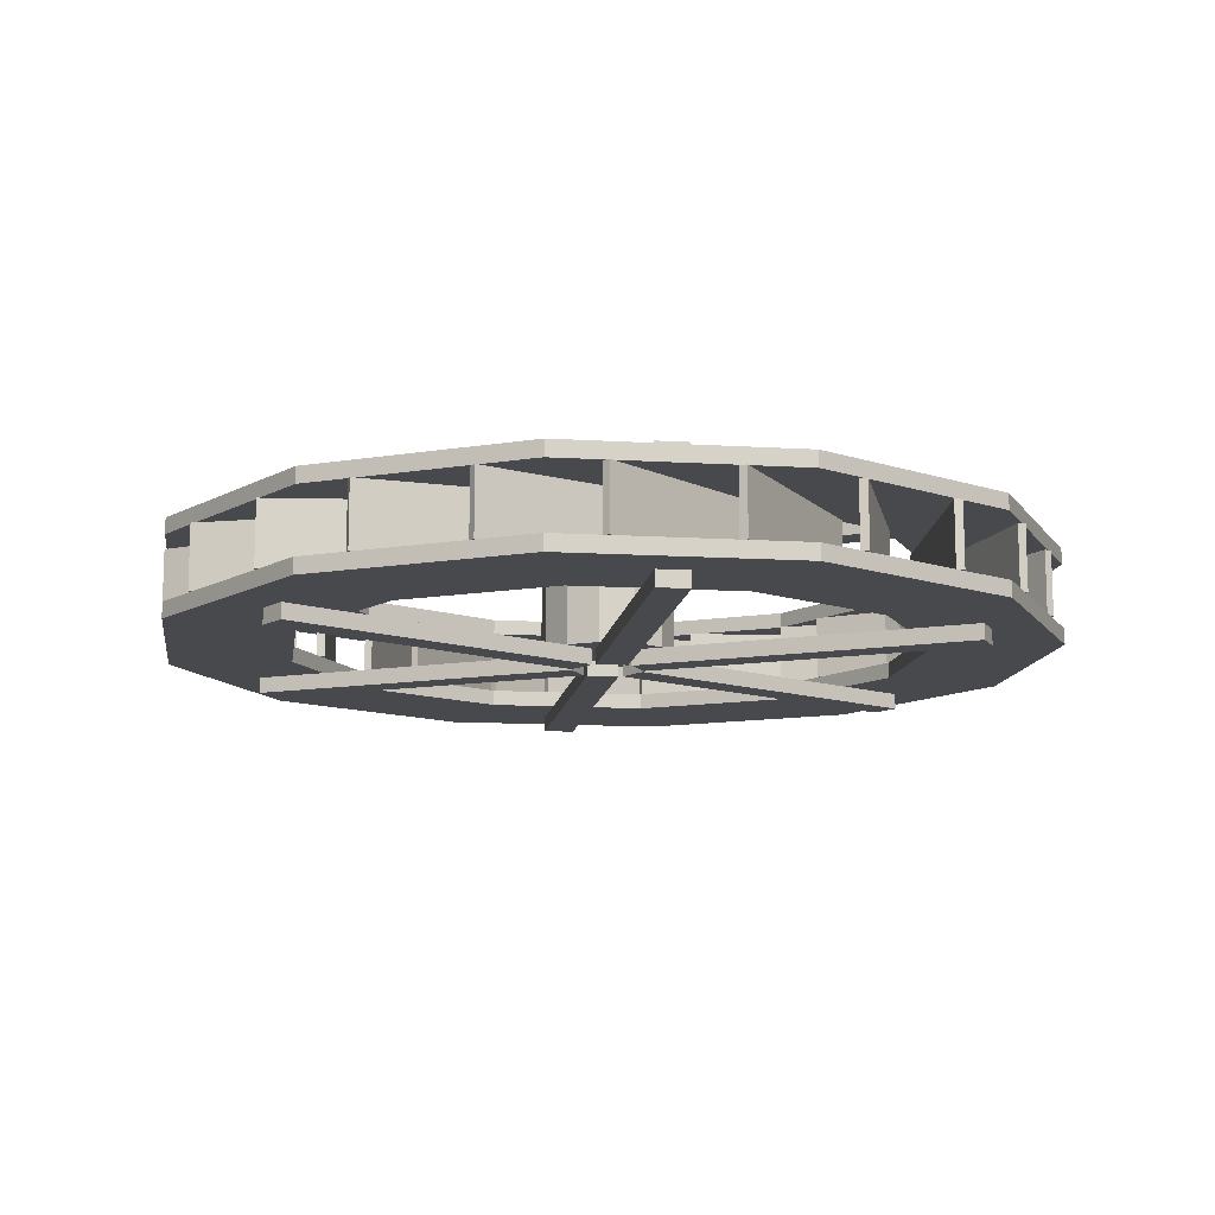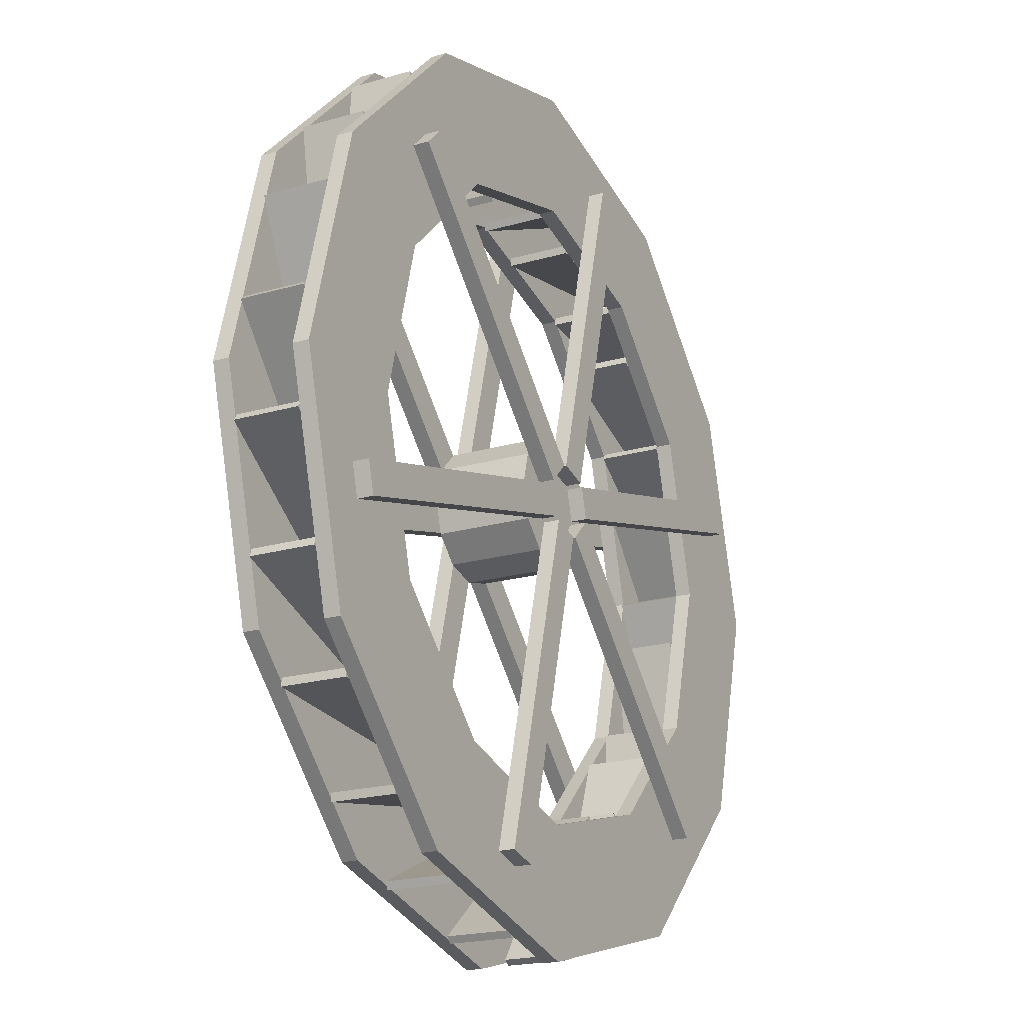
<metadata>
{"format":"obj","ext":"obj","renderer":"f3d","projection":"perspective","resolution":1024,"background":"white","views":[{"elev":-12.0,"azim":-143.3,"up":"+Y"},{"elev":-20.1,"azim":118.1,"up":"+Z"}]}
</metadata>
<code>
v 2.165 0.875 -1.25
v 1.25 0.875 -2.165
v 2.165 0.75 -1.25
v 1.25 0.75 -2.165
v 2.5 0.875 0
v 2.5 0.75 0
v 2.165 0.875 1.25
v 2.165 0.75 1.25
v 1.25 0.875 2.165
v 1.25 0.75 2.165
v 0 0.875 2.5
v 0 0.75 2.5
v -1.25 0.875 2.165
v -1.25 0.75 2.165
v -2.165 0.875 1.25
v -2.165 0.75 1.25
v -2.5 0.875 0
v -2.5 0.75 0
v -2.165 0.875 -1.25
v -2.165 0.75 -1.25
v -1.25 0.875 -2.165
v -1.25 0.75 -2.165
v 0 0.875 -2.5
v 0 0.75 -2.5
v 1.75 0.875 -3.031
v 3.031 0.875 -1.75
v 1.75 0.75 -3.031
v 3.031 0.75 -1.75
v 3.5 0.875 0
v 3.5 0.75 0
v 3.031 0.875 1.75
v 3.031 0.75 1.75
v 1.75 0.875 3.031
v 1.75 0.75 3.031
v 0 0.875 3.5
v 0 0.75 3.5
v -1.75 0.875 3.031
v -1.75 0.75 3.031
v -3.031 0.875 1.75
v -3.031 0.75 1.75
v -3.5 0.875 0
v -3.5 0.75 0
v -3.031 0.875 -1.75
v -3.031 0.75 -1.75
v -1.75 0.875 -3.031
v -1.75 0.75 -3.031
v 0 0.875 -3.5
v 0 0.75 -3.5
v 1.25 0.125 -2.165
v 2.165 0.125 -1.25
v 1.25 0.25 -2.165
v 2.165 0.25 -1.25
v 2.5 0.125 0
v 2.5 0.25 0
v 2.165 0.125 1.25
v 2.165 0.25 1.25
v 1.25 0.125 2.165
v 1.25 0.25 2.165
v 0 0.125 2.5
v 0 0.25 2.5
v -1.25 0.125 2.165
v -1.25 0.25 2.165
v -2.165 0.125 1.25
v -2.165 0.25 1.25
v -2.5 0.125 0
v -2.5 0.25 0
v -2.165 0.125 -1.25
v -2.165 0.25 -1.25
v -1.25 0.125 -2.165
v -1.25 0.25 -2.165
v 0 0.125 -2.5
v 0 0.25 -2.5
v 3.031 0.125 -1.75
v 1.75 0.125 -3.031
v 3.031 0.25 -1.75
v 1.75 0.25 -3.031
v 3.5 0.125 0
v 3.5 0.25 0
v 3.031 0.125 1.75
v 3.031 0.25 1.75
v 1.75 0.125 3.031
v 1.75 0.25 3.031
v 0 0.125 3.5
v 0 0.25 3.5
v -1.75 0.125 3.031
v -1.75 0.25 3.031
v -3.031 0.125 1.75
v -3.031 0.25 1.75
v -3.5 0.125 0
v -3.5 0.25 0
v -3.031 0.125 -1.75
v -3.031 0.25 -1.75
v -1.75 0.125 -3.031
v -1.75 0.25 -3.031
v 0 0.125 -3.5
v 0 0.25 -3.5
v -0.2588 0.125 -0.4483
v -0.4483 0.125 -0.2588
v -0.2588 0.875 -0.4483
v -0.4483 0.875 -0.2588
v 0 0.125 -0.5176
v 0 0.875 -0.5176
v 0.2588 0.125 -0.4483
v 0.2588 0.875 -0.4483
v 0.4483 0.125 -0.2588
v 0.4483 0.875 -0.2588
v 0.5176 0.125 0
v 0.5176 0.875 0
v 0.4483 0.125 0.2588
v 0.4483 0.875 0.2588
v 0.2588 0.125 0.4483
v 0.2588 0.875 0.4483
v 0 0.125 0.5176
v 0 0.875 0.5176
v -0.2588 0.125 0.4483
v -0.2588 0.875 0.4483
v -0.4483 0.125 0.2588
v -0.4483 0.875 0.2588
v -0.5176 0.125 0
v -0.5176 0.875 0
v -2.703 0.25 -2.103
v -2.411 0.25 -0.4431
v -2.703 0.75 -2.103
v -2.411 0.75 -0.4431
v -2.349 0.25 -0.454
v -2.642 0.25 -2.114
v -2.349 0.75 -0.454
v -2.642 0.75 -2.114
v -2.065 0.25 -2.75
v -2.196 0.25 -1.253
v -2.065 0.75 -2.75
v -2.196 0.75 -1.253
v -2.134 0.25 -1.247
v -2.003 0.25 -2.744
v -2.134 0.75 -1.247
v -2.003 0.75 -2.744
v -1.807 0.25 -1.568
v -1.231 0.25 -3.152
v -1.807 0.75 -1.568
v -1.231 0.75 -3.152
v -1.29 0.25 -3.173
v -1.866 0.25 -1.589
v -1.29 0.75 -3.173
v -1.866 0.75 -1.589
v -0.4137 0.25 -3.414
v -1.276 0.25 -2.183
v -0.4137 0.75 -3.414
v -1.276 0.75 -2.183
v -1.224 0.25 -2.147
v -0.3625 0.25 -3.378
v -1.224 0.75 -2.147
v -0.3625 0.75 -3.378
v 0.4697 0.25 -3.393
v -0.8215 0.25 -2.309
v 0.4697 0.75 -3.393
v -0.8215 0.75 -2.309
v -0.7814 0.25 -2.261
v 0.5099 0.25 -3.345
v -0.7814 0.75 -2.261
v 0.5099 0.75 -3.345
v 1.349 0.25 -3.163
v -0.01321 0.25 -2.528
v 1.349 0.75 -3.163
v -0.01321 0.75 -2.528
v 0.01321 0.25 -2.472
v 1.375 0.25 -3.107
v 0.01321 0.75 -2.472
v 1.375 0.75 -3.107
v 2.103 0.25 -2.703
v 0.4431 0.25 -2.411
v 2.103 0.75 -2.703
v 0.4431 0.75 -2.411
v 0.454 0.25 -2.349
v 2.114 0.25 -2.642
v 0.454 0.75 -2.349
v 2.114 0.75 -2.642
v 2.75 0.25 -2.065
v 1.253 0.25 -2.196
v 2.75 0.75 -2.065
v 1.253 0.75 -2.196
v 1.247 0.25 -2.134
v 2.744 0.25 -2.003
v 1.247 0.75 -2.134
v 2.744 0.75 -2.003
v 3.173 0.25 -1.29
v 1.589 0.25 -1.866
v 3.173 0.75 -1.29
v 1.589 0.75 -1.866
v 1.568 0.25 -1.807
v 3.152 0.25 -1.231
v 1.568 0.75 -1.807
v 3.152 0.75 -1.231
v 3.414 0.25 -0.4137
v 2.183 0.25 -1.276
v 3.414 0.75 -0.4137
v 2.183 0.75 -1.276
v 2.147 0.25 -1.224
v 3.378 0.25 -0.3625
v 2.147 0.75 -1.224
v 3.378 0.75 -0.3625
v 3.393 0.25 0.4697
v 2.309 0.25 -0.8215
v 3.393 0.75 0.4697
v 2.309 0.75 -0.8215
v 2.261 0.25 -0.7814
v 3.345 0.25 0.5099
v 2.261 0.75 -0.7814
v 3.345 0.75 0.5099
v 3.163 0.25 1.349
v 2.528 0.25 -0.01321
v 3.163 0.75 1.349
v 2.528 0.75 -0.01321
v 2.472 0.25 0.01321
v 3.107 0.25 1.375
v 2.472 0.75 0.01321
v 3.107 0.75 1.375
v 2.703 0.25 2.103
v 2.411 0.25 0.4431
v 2.703 0.75 2.103
v 2.411 0.75 0.4431
v 2.349 0.25 0.454
v 2.642 0.25 2.114
v 2.349 0.75 0.454
v 2.642 0.75 2.114
v 2.065 0.25 2.75
v 2.196 0.25 1.253
v 2.065 0.75 2.75
v 2.196 0.75 1.253
v 2.134 0.25 1.247
v 2.003 0.25 2.744
v 2.134 0.75 1.247
v 2.003 0.75 2.744
v 1.29 0.25 3.173
v 1.866 0.25 1.589
v 1.29 0.75 3.173
v 1.866 0.75 1.589
v 1.807 0.25 1.568
v 1.231 0.25 3.152
v 1.807 0.75 1.568
v 1.231 0.75 3.152
v 0.4137 0.25 3.414
v 1.276 0.25 2.183
v 0.4137 0.75 3.414
v 1.276 0.75 2.183
v 1.224 0.25 2.147
v 0.3625 0.25 3.378
v 1.224 0.75 2.147
v 0.3625 0.75 3.378
v -0.4697 0.25 3.393
v 0.8215 0.25 2.309
v -0.4697 0.75 3.393
v 0.8215 0.75 2.309
v 0.7814 0.25 2.261
v -0.5099 0.25 3.345
v 0.7814 0.75 2.261
v -0.5099 0.75 3.345
v -1.349 0.25 3.163
v 0.01321 0.25 2.528
v -1.349 0.75 3.163
v 0.01321 0.75 2.528
v -0.01321 0.25 2.472
v -1.375 0.25 3.107
v -0.01321 0.75 2.472
v -1.375 0.75 3.107
v -2.103 0.25 2.703
v -0.4431 0.25 2.411
v -2.103 0.75 2.703
v -0.4431 0.75 2.411
v -0.454 0.25 2.349
v -2.114 0.25 2.642
v -0.454 0.75 2.349
v -2.114 0.75 2.642
v -2.75 0.25 2.065
v -1.253 0.25 2.196
v -2.75 0.75 2.065
v -1.253 0.75 2.196
v -1.247 0.25 2.134
v -2.744 0.25 2.003
v -1.247 0.75 2.134
v -2.744 0.75 2.003
v -3.173 0.25 1.29
v -1.589 0.25 1.866
v -3.173 0.75 1.29
v -1.589 0.75 1.866
v -1.568 0.25 1.807
v -3.152 0.25 1.231
v -1.568 0.75 1.807
v -3.152 0.75 1.231
v -3.414 0.25 0.4137
v -2.183 0.25 1.276
v -3.414 0.75 0.4137
v -2.183 0.75 1.276
v -2.147 0.25 1.224
v -3.378 0.25 0.3625
v -2.147 0.75 1.224
v -3.378 0.75 0.3625
v -3.393 0.25 -0.4697
v -2.309 0.25 0.8215
v -3.393 0.75 -0.4697
v -2.309 0.75 0.8215
v -2.261 0.25 0.7814
v -3.345 0.25 -0.5099
v -2.261 0.75 0.7814
v -3.345 0.75 -0.5099
v -3.163 0.25 -1.349
v -2.528 0.25 0.01321
v -3.163 0.75 -1.349
v -2.528 0.75 0.01321
v -2.472 0.25 -0.01321
v -3.107 0.25 -1.375
v -2.472 0.75 -0.01321
v -3.107 0.75 -1.375
v 0.1854 0.125 -0.2091
v -0.05604 0.125 -0.2738
v 0.1854 0 -0.2091
v -0.05604 0 -0.2738
v 0.8972 0.125 -2.865
v 0.8972 0 -2.865
v 0.6557 0.125 -2.93
v 0.6557 0 -2.93
v -0.08839 0.125 -0.2652
v -0.2652 0.125 -0.08839
v -0.08839 0 -0.2652
v -0.2652 0 -0.08839
v -2.033 0.125 -2.21
v -2.033 0 -2.21
v -2.21 0.125 -2.033
v -2.21 0 -2.033
v -0.2738 0.125 -0.05604
v -0.2091 0.125 0.1854
v -0.2738 0 -0.05604
v -0.2091 0 0.1854
v -2.93 0.125 0.6557
v -2.93 0 0.6557
v -2.865 0.125 0.8972
v -2.865 0 0.8972
v -0.6557 0.125 2.93
v -0.8972 0.125 2.865
v -0.6557 0 2.93
v -0.8972 0 2.865
v 0.05604 0.125 0.2738
v 0.05604 0 0.2738
v -0.1854 0.125 0.2091
v -0.1854 0 0.2091
v 0.2738 0.125 0.05604
v 0.2091 0.125 -0.1854
v 0.2738 0 0.05604
v 0.2091 0 -0.1854
v 2.93 0.125 -0.6557
v 2.93 0 -0.6557
v 2.865 0.125 -0.8972
v 2.865 0 -0.8972
v 0.08839 0.125 0.2652
v 0.2652 0.125 0.08839
v 0.08839 0 0.2652
v 0.2652 0 0.08839
v 2.033 0.125 2.21
v 2.033 0 2.21
v 2.21 0.125 2.033
v 2.21 0 2.033
v -0.05604 0.875 -0.2738
v 0.1854 0.875 -0.2091
v -0.05604 1 -0.2738
v 0.1854 1 -0.2091
v 0.8972 0.875 -2.865
v 0.8972 1 -2.865
v 0.6557 0.875 -2.93
v 0.6557 1 -2.93
v -0.2652 0.875 -0.08839
v -0.08839 0.875 -0.2652
v -0.2652 1 -0.08839
v -0.08839 1 -0.2652
v -2.033 0.875 -2.21
v -2.033 1 -2.21
v -2.21 0.875 -2.033
v -2.21 1 -2.033
v -0.2091 0.875 0.1854
v -0.2738 0.875 -0.05604
v -0.2091 1 0.1854
v -0.2738 1 -0.05604
v -2.93 0.875 0.6557
v -2.93 1 0.6557
v -2.865 0.875 0.8972
v -2.865 1 0.8972
v -0.8972 0.875 2.865
v -0.6557 0.875 2.93
v -0.8972 1 2.865
v -0.6557 1 2.93
v 0.05604 0.875 0.2738
v 0.05604 1 0.2738
v -0.1854 0.875 0.2091
v -0.1854 1 0.2091
v 0.2091 0.875 -0.1854
v 0.2738 0.875 0.05604
v 0.2091 1 -0.1854
v 0.2738 1 0.05604
v 2.93 0.875 -0.6557
v 2.93 1 -0.6557
v 2.865 0.875 -0.8972
v 2.865 1 -0.8972
v 0.2652 0.875 0.08839
v 0.08839 0.875 0.2652
v 0.2652 1 0.08839
v 0.08839 1 0.2652
v 2.033 0.875 2.21
v 2.033 1 2.21
v 2.21 0.875 2.033
v 2.21 1 2.033
f 1 2 3
f 3 2 4
f 5 1 6
f 6 1 3
f 7 5 8
f 8 5 6
f 9 7 10
f 10 7 8
f 11 9 12
f 12 9 10
f 13 11 14
f 14 11 12
f 15 13 16
f 16 13 14
f 17 15 18
f 18 15 16
f 19 17 20
f 20 17 18
f 21 19 22
f 22 19 20
f 23 21 24
f 24 21 22
f 2 23 4
f 4 23 24
f 25 26 27
f 27 26 28
f 26 29 28
f 28 29 30
f 29 31 30
f 30 31 32
f 31 33 32
f 32 33 34
f 33 35 34
f 34 35 36
f 35 37 36
f 36 37 38
f 37 39 38
f 38 39 40
f 39 41 40
f 40 41 42
f 41 43 42
f 42 43 44
f 43 45 44
f 44 45 46
f 45 47 46
f 46 47 48
f 47 25 48
f 48 25 27
f 1 26 2
f 1 29 26
f 1 5 29
f 29 5 31
f 31 5 7
f 9 31 7
f 9 33 31
f 9 11 33
f 33 11 35
f 35 11 37
f 37 11 13
f 39 13 15
f 41 15 17
f 19 41 17
f 19 43 41
f 19 21 43
f 43 21 45
f 45 21 23
f 47 23 25
f 47 45 23
f 37 13 39
f 39 15 41
f 23 2 25
f 25 2 26
f 4 28 3
f 4 27 28
f 4 24 27
f 27 24 48
f 48 24 46
f 46 24 22
f 44 22 20
f 42 20 18
f 40 18 16
f 14 40 16
f 14 38 40
f 14 12 38
f 38 12 36
f 36 12 34
f 34 12 10
f 32 10 8
f 30 8 6
f 3 30 6
f 3 28 30
f 46 22 44
f 44 20 42
f 42 18 40
f 34 10 32
f 32 8 30
f 49 50 51
f 51 50 52
f 50 53 52
f 52 53 54
f 53 55 54
f 54 55 56
f 55 57 56
f 56 57 58
f 57 59 58
f 58 59 60
f 59 61 60
f 60 61 62
f 61 63 62
f 62 63 64
f 63 65 64
f 64 65 66
f 65 67 66
f 66 67 68
f 67 69 68
f 68 69 70
f 69 71 70
f 70 71 72
f 71 49 72
f 72 49 51
f 73 74 75
f 75 74 76
f 77 73 78
f 78 73 75
f 79 77 80
f 80 77 78
f 81 79 82
f 82 79 80
f 83 81 84
f 84 81 82
f 85 83 86
f 86 83 84
f 87 85 88
f 88 85 86
f 89 87 90
f 90 87 88
f 91 89 92
f 92 89 90
f 93 91 94
f 94 91 92
f 95 93 96
f 96 93 94
f 74 95 76
f 76 95 96
f 49 73 50
f 49 74 73
f 49 71 74
f 74 71 95
f 95 71 93
f 93 71 69
f 91 69 67
f 89 67 65
f 87 65 63
f 61 87 63
f 61 85 87
f 61 59 85
f 85 59 83
f 83 59 81
f 81 59 57
f 79 57 55
f 77 55 53
f 50 77 53
f 50 73 77
f 93 69 91
f 91 67 89
f 89 65 87
f 81 57 79
f 79 55 77
f 52 75 51
f 52 78 75
f 52 54 78
f 78 54 80
f 80 54 56
f 58 80 56
f 58 82 80
f 58 60 82
f 82 60 84
f 84 60 86
f 86 60 62
f 88 62 64
f 90 64 66
f 68 90 66
f 68 92 90
f 68 70 92
f 92 70 94
f 94 70 72
f 96 72 76
f 96 94 72
f 86 62 88
f 88 64 90
f 72 51 76
f 76 51 75
f 97 98 99
f 99 98 100
f 101 97 102
f 102 97 99
f 103 101 104
f 104 101 102
f 105 103 106
f 106 103 104
f 107 105 108
f 108 105 106
f 109 107 110
f 110 107 108
f 111 109 112
f 112 109 110
f 113 111 114
f 114 111 112
f 115 113 116
f 116 113 114
f 117 115 118
f 118 115 116
f 119 117 120
f 120 117 118
f 98 119 100
f 100 119 120
f 98 105 119
f 98 103 105
f 98 97 103
f 103 97 101
f 105 107 119
f 119 107 117
f 117 107 109
f 115 109 111
f 113 115 111
f 117 109 115
f 120 108 100
f 120 110 108
f 120 118 110
f 110 118 112
f 112 118 116
f 114 112 116
f 108 106 100
f 100 106 99
f 99 106 104
f 102 99 104
f 121 122 123
f 123 122 124
f 125 126 127
f 127 126 128
f 125 122 126
f 126 122 121
f 125 127 122
f 122 127 124
f 127 128 124
f 124 128 123
f 128 126 123
f 123 126 121
f 129 130 131
f 131 130 132
f 133 134 135
f 135 134 136
f 134 133 129
f 129 133 130
f 133 135 130
f 130 135 132
f 136 131 135
f 135 131 132
f 136 134 131
f 131 134 129
f 137 138 139
f 139 138 140
f 141 142 143
f 143 142 144
f 142 141 137
f 137 141 138
f 141 143 138
f 138 143 140
f 144 139 143
f 143 139 140
f 144 142 139
f 139 142 137
f 145 146 147
f 147 146 148
f 149 150 151
f 151 150 152
f 150 149 145
f 145 149 146
f 149 151 146
f 146 151 148
f 152 147 151
f 151 147 148
f 152 150 147
f 147 150 145
f 153 154 155
f 155 154 156
f 157 158 159
f 159 158 160
f 157 154 158
f 158 154 153
f 157 159 154
f 154 159 156
f 159 160 156
f 156 160 155
f 160 158 155
f 155 158 153
f 161 162 163
f 163 162 164
f 165 166 167
f 167 166 168
f 165 162 166
f 166 162 161
f 165 167 162
f 162 167 164
f 167 168 164
f 164 168 163
f 168 166 163
f 163 166 161
f 169 170 171
f 171 170 172
f 173 174 175
f 175 174 176
f 173 170 174
f 174 170 169
f 173 175 170
f 170 175 172
f 175 176 172
f 172 176 171
f 176 174 171
f 171 174 169
f 177 178 179
f 179 178 180
f 181 182 183
f 183 182 184
f 182 181 177
f 177 181 178
f 181 183 178
f 178 183 180
f 184 179 183
f 183 179 180
f 184 182 179
f 179 182 177
f 185 186 187
f 187 186 188
f 189 190 191
f 191 190 192
f 190 189 185
f 185 189 186
f 189 191 186
f 186 191 188
f 192 187 191
f 191 187 188
f 192 190 187
f 187 190 185
f 193 194 195
f 195 194 196
f 197 198 199
f 199 198 200
f 198 197 193
f 193 197 194
f 197 199 194
f 194 199 196
f 200 195 199
f 199 195 196
f 200 198 195
f 195 198 193
f 201 202 203
f 203 202 204
f 205 206 207
f 207 206 208
f 205 202 206
f 206 202 201
f 205 207 202
f 202 207 204
f 207 208 204
f 204 208 203
f 208 206 203
f 203 206 201
f 209 210 211
f 211 210 212
f 213 214 215
f 215 214 216
f 213 210 214
f 214 210 209
f 213 215 210
f 210 215 212
f 215 216 212
f 212 216 211
f 216 214 211
f 211 214 209
f 217 218 219
f 219 218 220
f 221 222 223
f 223 222 224
f 221 218 222
f 222 218 217
f 221 223 218
f 218 223 220
f 223 224 220
f 220 224 219
f 224 222 219
f 219 222 217
f 225 226 227
f 227 226 228
f 229 230 231
f 231 230 232
f 230 229 225
f 225 229 226
f 229 231 226
f 226 231 228
f 232 227 231
f 231 227 228
f 232 230 227
f 227 230 225
f 233 234 235
f 235 234 236
f 237 238 239
f 239 238 240
f 238 237 233
f 233 237 234
f 237 239 234
f 234 239 236
f 240 235 239
f 239 235 236
f 240 238 235
f 235 238 233
f 241 242 243
f 243 242 244
f 245 246 247
f 247 246 248
f 246 245 241
f 241 245 242
f 245 247 242
f 242 247 244
f 248 243 247
f 247 243 244
f 248 246 243
f 243 246 241
f 249 250 251
f 251 250 252
f 253 254 255
f 255 254 256
f 253 250 254
f 254 250 249
f 253 255 250
f 250 255 252
f 255 256 252
f 252 256 251
f 256 254 251
f 251 254 249
f 257 258 259
f 259 258 260
f 261 262 263
f 263 262 264
f 261 258 262
f 262 258 257
f 261 263 258
f 258 263 260
f 263 264 260
f 260 264 259
f 264 262 259
f 259 262 257
f 265 266 267
f 267 266 268
f 269 270 271
f 271 270 272
f 269 266 270
f 270 266 265
f 269 271 266
f 266 271 268
f 271 272 268
f 268 272 267
f 272 270 267
f 267 270 265
f 273 274 275
f 275 274 276
f 277 278 279
f 279 278 280
f 278 277 273
f 273 277 274
f 277 279 274
f 274 279 276
f 280 275 279
f 279 275 276
f 280 278 275
f 275 278 273
f 281 282 283
f 283 282 284
f 285 286 287
f 287 286 288
f 286 285 281
f 281 285 282
f 285 287 282
f 282 287 284
f 288 283 287
f 287 283 284
f 288 286 283
f 283 286 281
f 289 290 291
f 291 290 292
f 293 294 295
f 295 294 296
f 294 293 289
f 289 293 290
f 293 295 290
f 290 295 292
f 296 291 295
f 295 291 292
f 296 294 291
f 291 294 289
f 297 298 299
f 299 298 300
f 301 302 303
f 303 302 304
f 301 298 302
f 302 298 297
f 301 303 298
f 298 303 300
f 303 304 300
f 300 304 299
f 304 302 299
f 299 302 297
f 305 306 307
f 307 306 308
f 309 310 311
f 311 310 312
f 309 306 310
f 310 306 305
f 309 311 306
f 306 311 308
f 311 312 308
f 308 312 307
f 312 310 307
f 307 310 305
f 313 314 315
f 315 314 316
f 317 313 318
f 318 313 315
f 319 317 320
f 320 317 318
f 314 319 316
f 316 319 320
f 314 313 319
f 319 313 317
f 316 320 315
f 315 320 318
f 321 322 323
f 323 322 324
f 325 321 326
f 326 321 323
f 327 325 328
f 328 325 326
f 322 327 324
f 324 327 328
f 322 321 327
f 327 321 325
f 324 328 323
f 323 328 326
f 329 330 331
f 331 330 332
f 333 329 334
f 334 329 331
f 335 333 336
f 336 333 334
f 330 335 332
f 332 335 336
f 335 330 333
f 333 330 329
f 336 334 332
f 332 334 331
f 337 338 339
f 339 338 340
f 341 337 342
f 342 337 339
f 343 341 344
f 344 341 342
f 338 343 340
f 340 343 344
f 338 337 343
f 343 337 341
f 340 344 339
f 339 344 342
f 345 346 347
f 347 346 348
f 349 345 350
f 350 345 347
f 351 349 352
f 352 349 350
f 346 351 348
f 348 351 352
f 351 346 349
f 349 346 345
f 352 350 348
f 348 350 347
f 353 354 355
f 355 354 356
f 357 353 358
f 358 353 355
f 359 357 360
f 360 357 358
f 354 359 356
f 356 359 360
f 354 353 359
f 359 353 357
f 356 360 355
f 355 360 358
f 361 362 363
f 363 362 364
f 362 365 364
f 364 365 366
f 365 367 366
f 366 367 368
f 367 361 368
f 368 361 363
f 361 367 362
f 362 367 365
f 363 364 368
f 368 364 366
f 369 370 371
f 371 370 372
f 370 373 372
f 372 373 374
f 373 375 374
f 374 375 376
f 375 369 376
f 376 369 371
f 369 375 370
f 370 375 373
f 371 372 376
f 376 372 374
f 377 378 379
f 379 378 380
f 378 381 380
f 380 381 382
f 381 383 382
f 382 383 384
f 383 377 384
f 384 377 379
f 383 381 377
f 377 381 378
f 384 379 382
f 382 379 380
f 385 386 387
f 387 386 388
f 386 389 388
f 388 389 390
f 389 391 390
f 390 391 392
f 391 385 392
f 392 385 387
f 385 391 386
f 386 391 389
f 387 388 392
f 392 388 390
f 393 394 395
f 395 394 396
f 394 397 396
f 396 397 398
f 397 399 398
f 398 399 400
f 399 393 400
f 400 393 395
f 399 397 393
f 393 397 394
f 400 395 398
f 398 395 396
f 401 402 403
f 403 402 404
f 402 405 404
f 404 405 406
f 405 407 406
f 406 407 408
f 407 401 408
f 408 401 403
f 401 407 402
f 402 407 405
f 403 404 408
f 408 404 406

</code>
